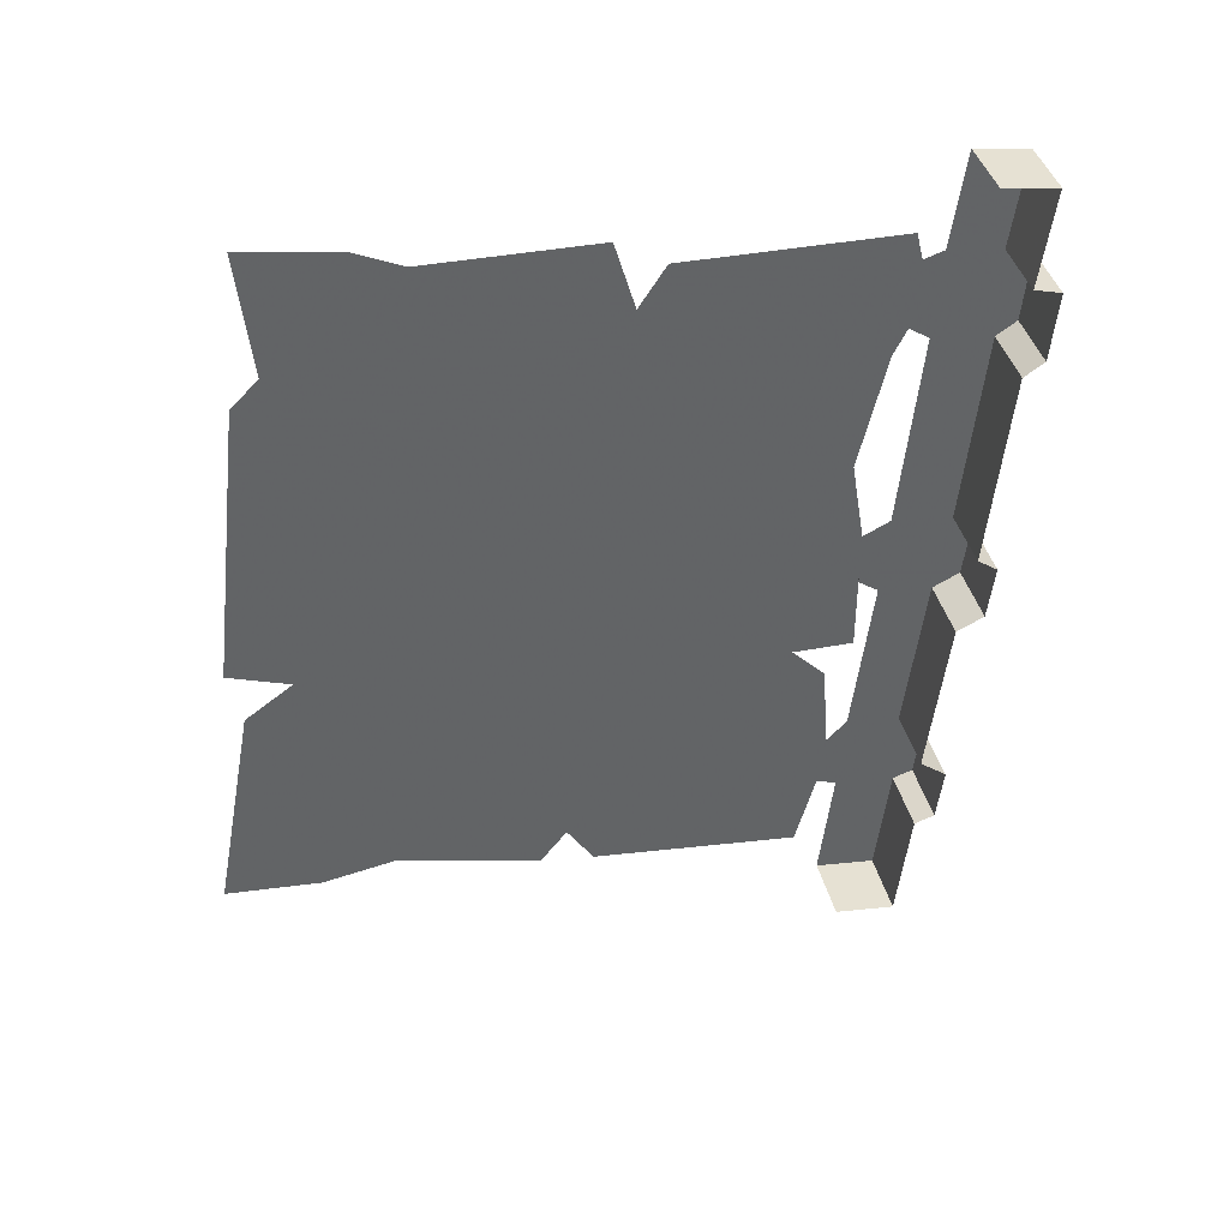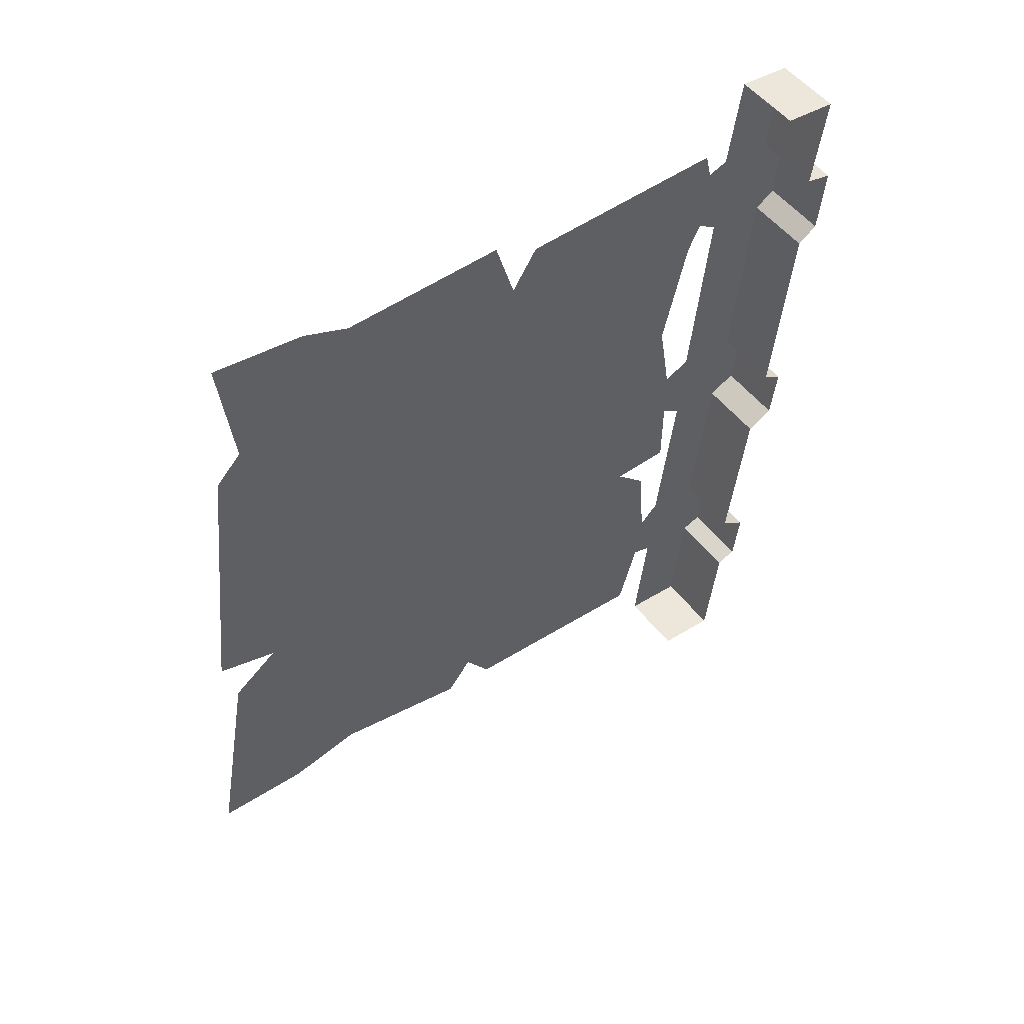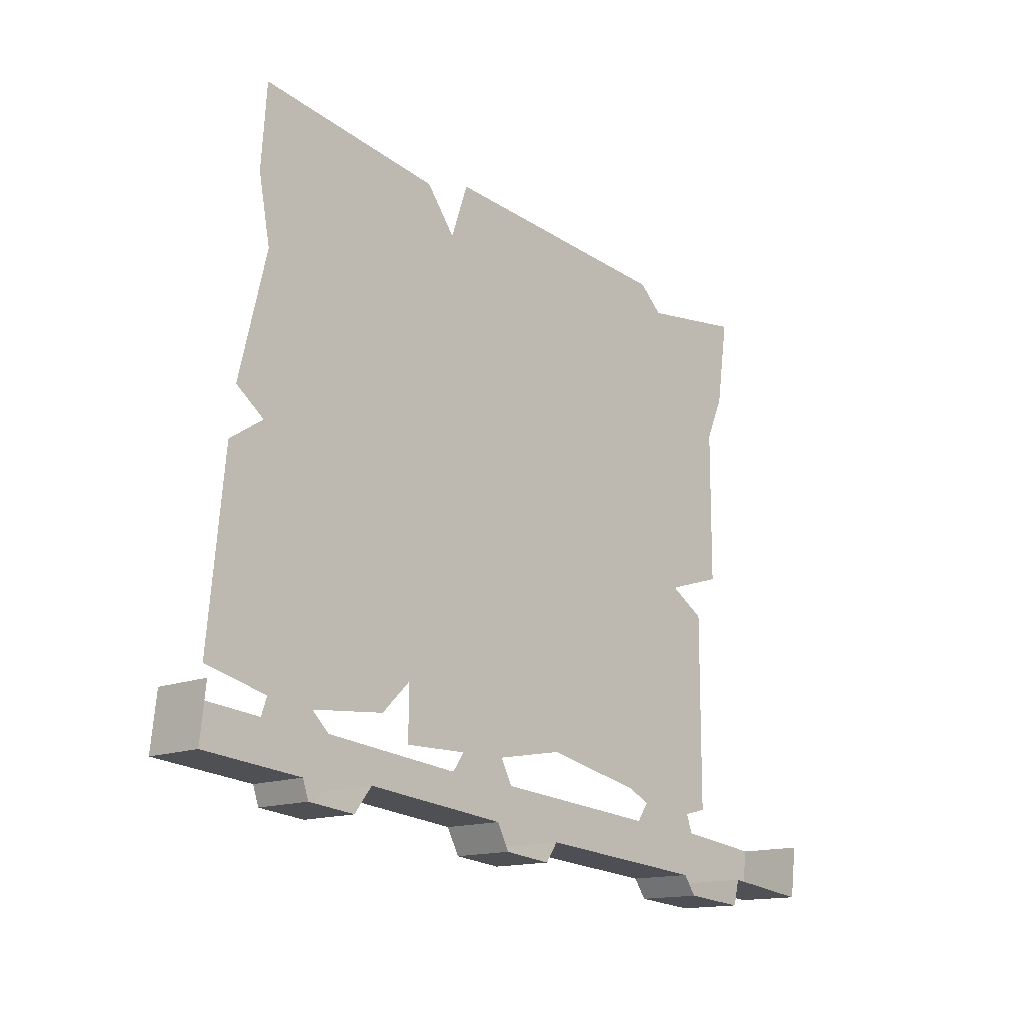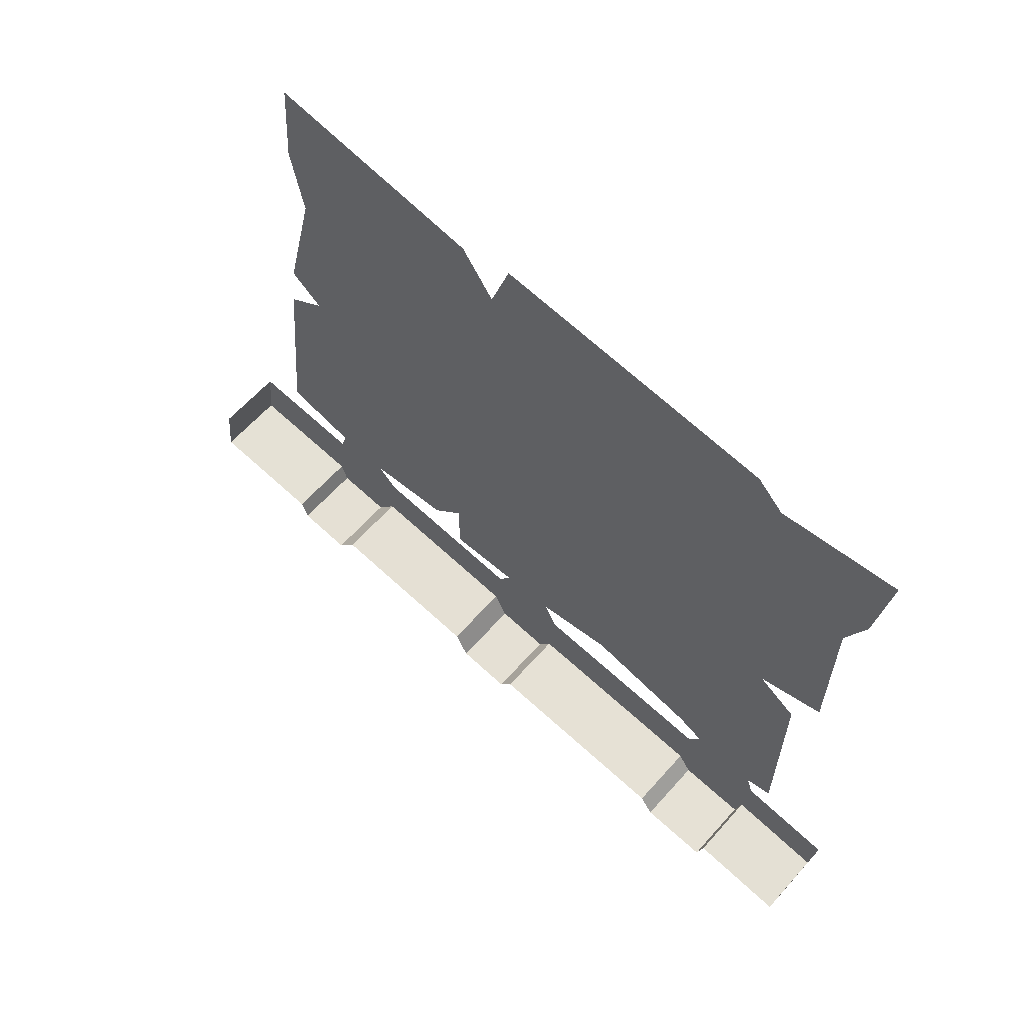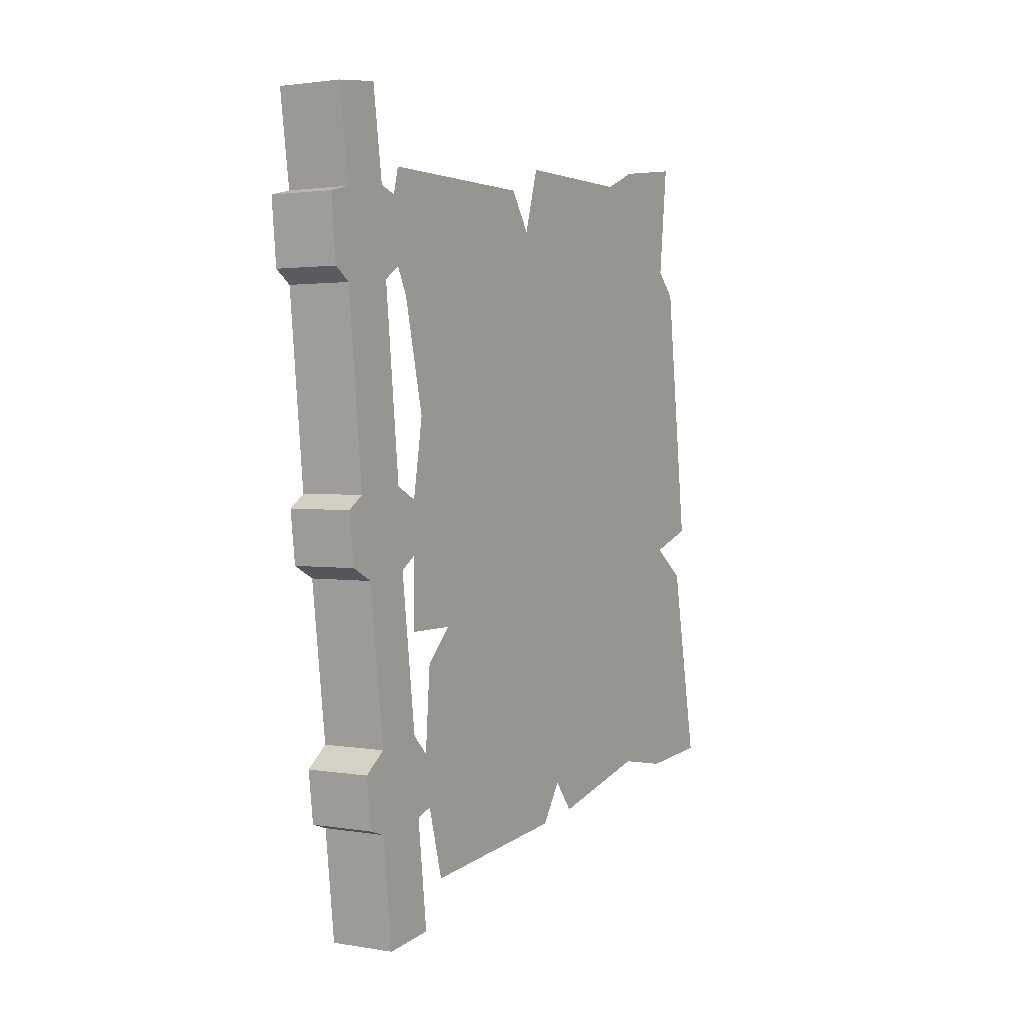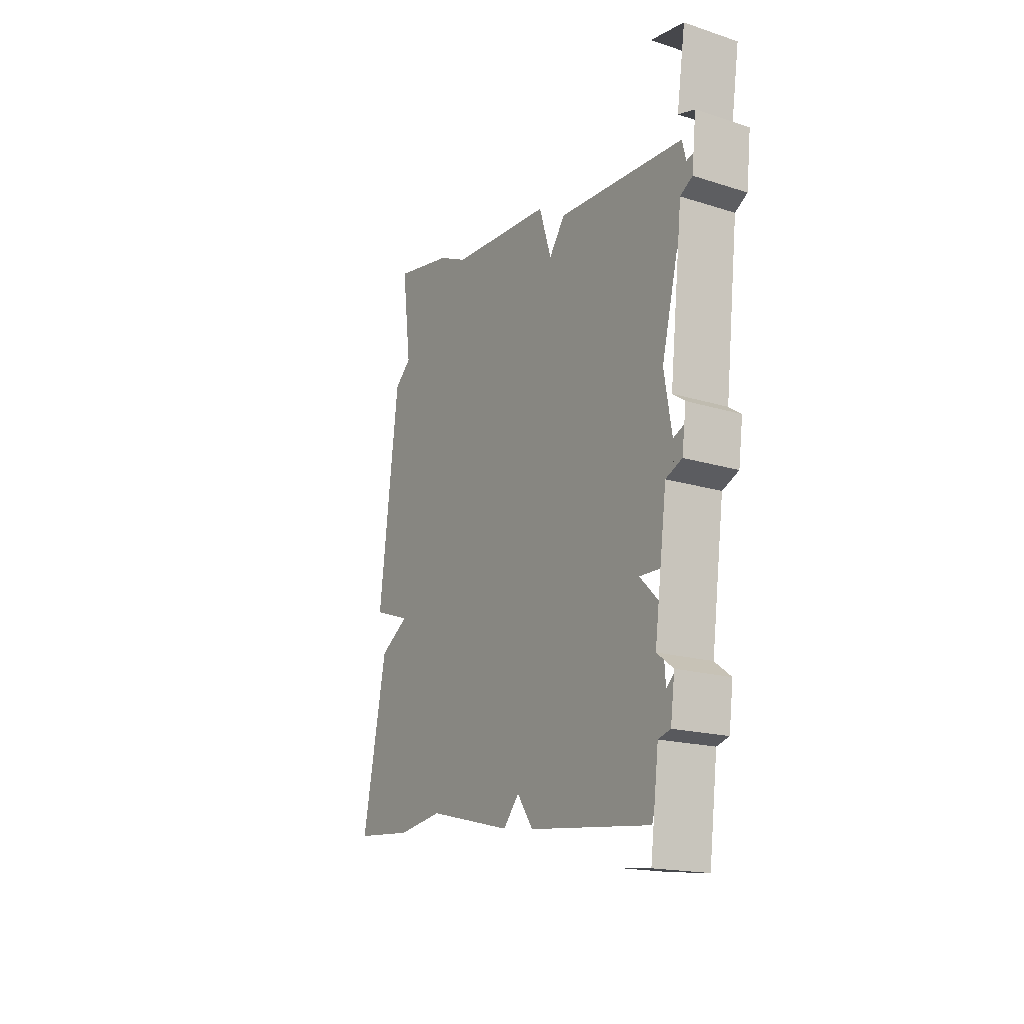
<metadata>
{"format":"obj","ext":"obj","renderer":"f3d","projection":"perspective","resolution":1024,"background":"white","views":[{"elev":39.4,"azim":-103.3,"up":"+Z"},{"elev":52.2,"azim":-126.8,"up":"+Z"},{"elev":-14.1,"azim":-136.2,"up":"+Y"},{"elev":61.6,"azim":-48.6,"up":"+Y"},{"elev":2.1,"azim":30.6,"up":"+Z"},{"elev":-16.8,"azim":-32.8,"up":"+Z"}]}
</metadata>
<code>
v -0.4141 -1.219 -0.1719
v -0.4141 -1.203 -0.2812
v -0.4141 -1.086 -0.1875
v -0.4141 -1.102 -0.08594
v -0.4141 -1.039 -0.1016
v -0.4141 -1.023 -0.03906
v -0.4141 -1.031 0.02344
v -0.4141 -1.125 0.03906
v -0.4141 -1.141 0.1719
v -0.4141 -1.18 0.08594
v -0.4141 -1.273 0.1875
v -0.4141 -1.258 0.08594
v -0.4141 -1.055 0.1328
v -0.4141 -1.016 -0.1562
v -0.4141 -1.016 -0.1172
v -0.4141 -0.8906 0.05469
v -0.4141 -0.9141 0.09375
v -0.4141 -0.9219 0.07031
v -0.4141 -0.8438 0.02344
v -0.4141 -0.9766 0.04688
v -0.4141 -0.9297 -0.03125
v -0.4141 -0.875 -0.0625
v -0.4141 -0.9297 -0.0625
v -0.4141 -0.9766 -0.01562
v -0.4141 -0.9531 -0.05469
v -0.4141 -1.352 -0.1875
v -0.4141 -1.328 -0.4375
v -0.4141 -1.086 -0.4141
v -0.4141 -1.039 -0.01562
v -0.4141 -1.312 -0.1484
v -0.4141 -1.383 -0.1484
v -0.4141 -1.367 0.09375
v -0.4141 -1.383 0
v -0.4141 -1.383 -0.0625
v -0.4141 -1.508 -0.007812
v -0.4141 -1.5 -0.07031
v -0.4141 -1.469 -0.08594
v -0.4141 -1.406 -0.07812
v -0.4141 -1.445 -0.2734
v -0.4141 -1.383 -0.2656
v -0.4141 -1.477 -0.2969
v -0.4141 -1.359 -0.2891
v -0.4141 -1.352 -0.3516
v -0.4141 -1.055 -0.3672
v -0.4141 -1.023 -0.4062
v -0.4141 -0.8594 -0.3672
v -0.4141 -0.7734 -0.3828
v -0.4141 -0.6641 -0.375
v -0.4141 -0.7109 -0.125
v -0.4141 -0.7656 -0.08594
v -0.4141 -0.6953 -0.0625
v -0.4141 -0.7344 0.2656
v -0.4141 -0.7656 0.2969
v -0.4141 -0.75 0.4375
v -0.4141 -0.8594 0.4219
v -0.4141 -0.9141 0.3984
v -0.4141 -1.109 0.3984
v -0.4141 -1.133 0.3203
v -0.4141 -1.164 0.3672
v -0.4141 -1.398 0.2266
v -0.4141 -1.414 0.3672
v -0.4141 -1.422 0.3359
v -0.4141 -1.414 0.2578
v -0.4141 -1.539 0.3281
v -0.4141 -1.531 0.25
v -0.4141 -1.508 0.2344
v -0.4141 -1.438 0.2422
v -0.4141 -1.484 0.007812
v -0.4141 -1.414 0.01562
v -0.4141 -1.469 -0.3594
v -0.4141 -1.445 -0.3672
v -0.4141 -1.375 -0.3594
v -0.4141 -1.43 -0.5
v -0.4141 -1.359 -0.4922
v -0.4922 -1.43 -0.5
v -0.4922 -1.359 -0.4922
v -0.4141 -1.445 0.3438
v -0.4141 -1.508 0.3359
v -0.4922 -1.508 0.3359
v -0.4922 -1.539 0.3281
v -0.4922 -1.531 0.25
v -0.4922 -1.508 0.2344
v -0.4922 -1.484 0.007812
v -0.4922 -1.508 -0.007812
v -0.4922 -1.5 -0.07031
v -0.4922 -1.469 -0.08594
v -0.4922 -1.445 -0.2734
v -0.4922 -1.477 -0.2969
v -0.4922 -1.469 -0.3594
v -0.4922 -1.445 -0.3672
v -0.4141 -1.461 0.4531
v -0.4141 -1.523 0.4453
v -0.4922 -1.523 0.4453
v -0.4922 -1.461 0.4531
f 1 2 3
f 1 3 4
f 4 3 5
f 4 5 6
f 4 6 7
f 4 7 8
f 16 17 18
f 16 18 19
f 19 18 20
f 19 20 21
f 21 20 24
f 21 24 25
f 8 7 9
f 8 9 10
f 10 9 11
f 10 11 12
f 7 13 9
f 3 14 15
f 3 15 5
f 19 21 22
f 22 21 23
f 26 27 28
f 26 28 29
f 26 29 30
f 30 29 31
f 31 29 32
f 31 32 33
f 31 33 34
f 34 33 35
f 34 35 36
f 42 41 43
f 42 43 27
f 42 27 26
f 29 59 60
f 29 60 32
f 60 59 61
f 60 61 62
f 60 62 63
f 63 62 64
f 63 64 65
f 43 41 70
f 64 80 65
f 65 80 81
f 35 84 36
f 36 84 85
f 41 88 70
f 70 88 89
f 34 36 37
f 34 37 38
f 40 39 41
f 40 41 42
f 63 65 66
f 63 66 67
f 69 68 35
f 69 35 33
f 43 70 71
f 43 71 72
f 64 62 77
f 64 77 78
f 38 37 39
f 38 39 40
f 67 66 68
f 67 68 69
f 72 71 73
f 72 73 74
f 74 73 75
f 74 75 76
f 78 77 91
f 78 91 92
f 92 91 94
f 92 94 93
f 29 28 44
f 29 44 45
f 29 45 46
f 29 46 47
f 29 47 48
f 29 48 49
f 29 49 50
f 29 50 51
f 29 51 52
f 29 52 53
f 29 53 54
f 29 54 55
f 29 55 56
f 29 56 57
f 29 57 58
f 29 58 59
f 64 78 79
f 64 79 80
f 65 81 66
f 66 81 82
f 66 82 68
f 68 82 83
f 68 83 35
f 35 83 84
f 36 85 37
f 37 85 86
f 37 86 39
f 39 86 87
f 39 87 41
f 41 87 88
f 70 89 71
f 71 89 90
f 71 90 73
f 73 90 75
f 78 92 93
f 78 93 79

</code>
